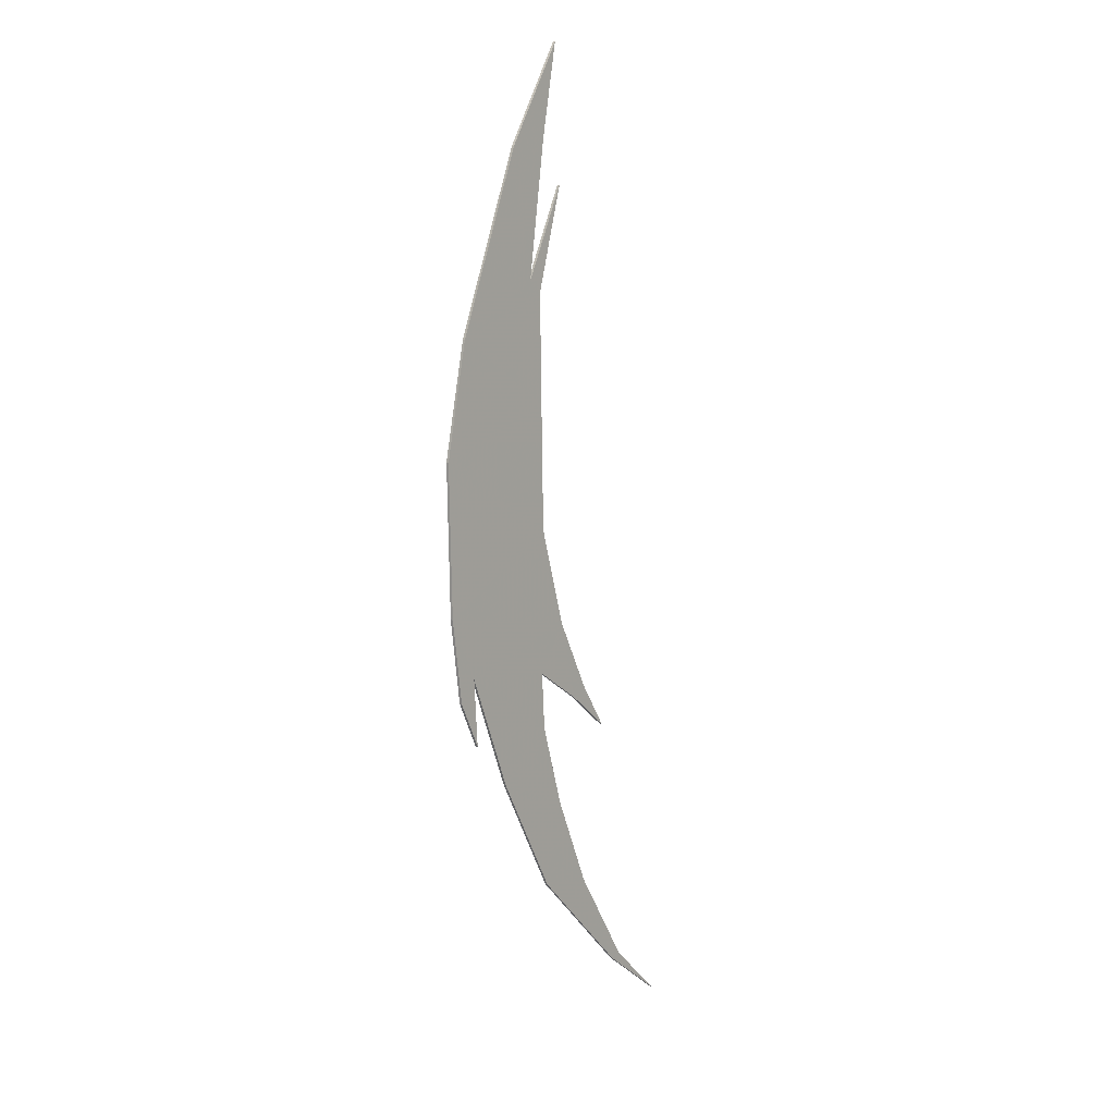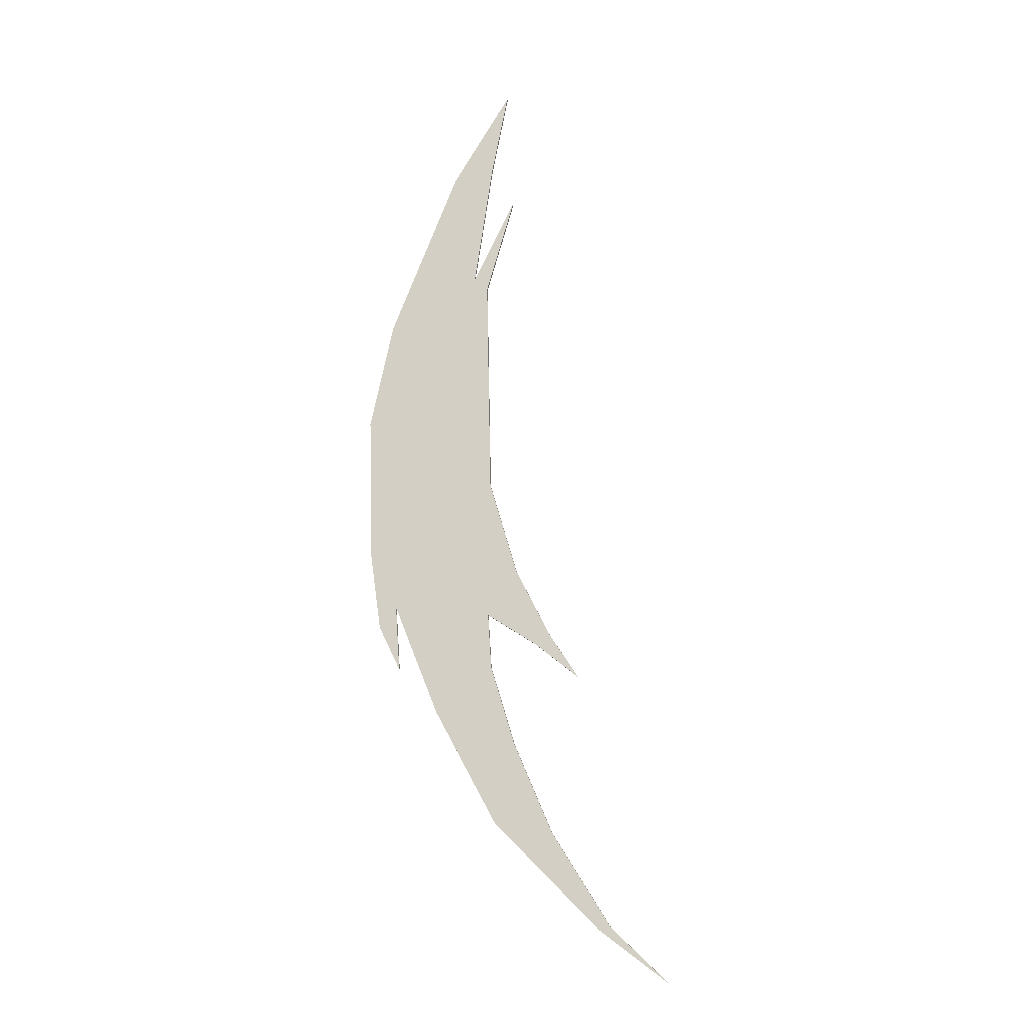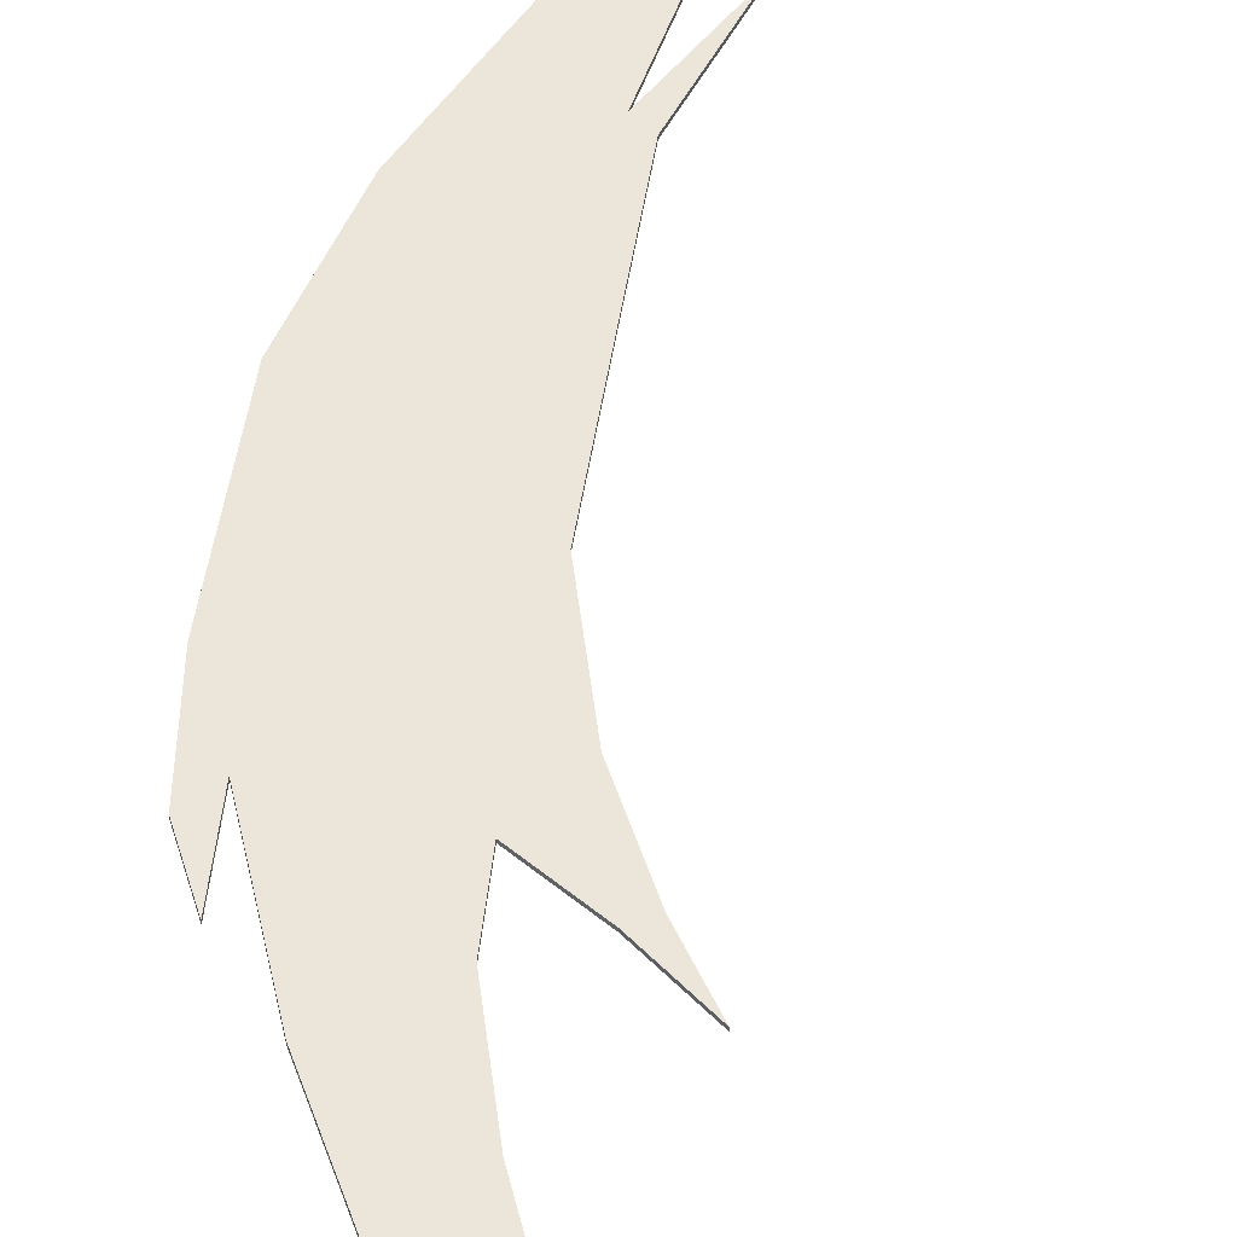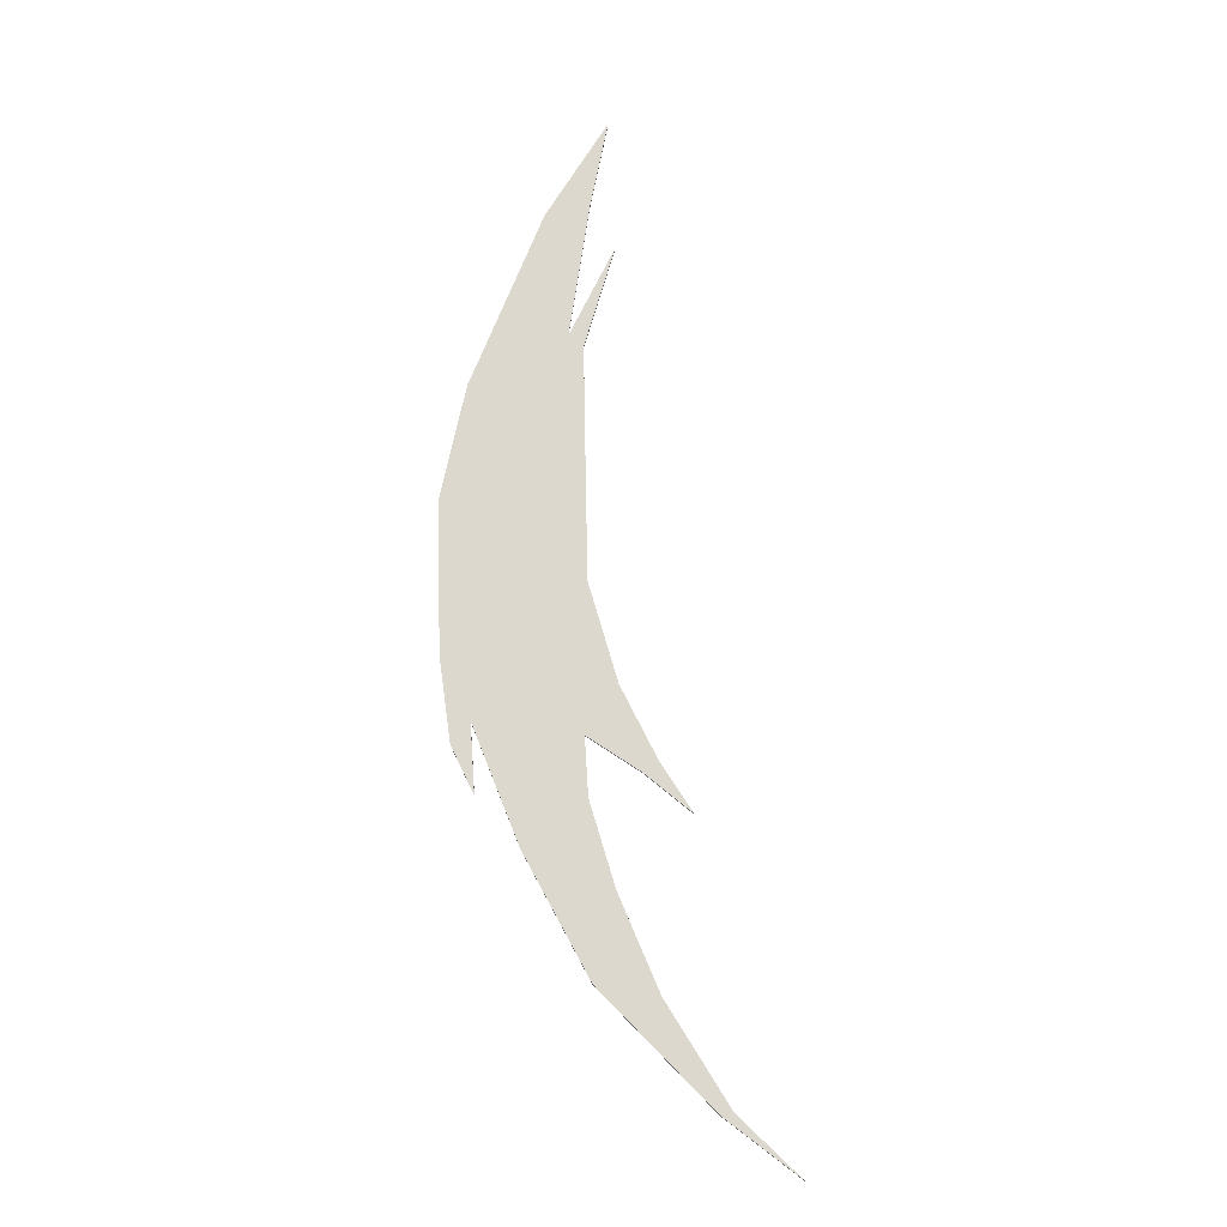
<metadata>
{"format":"obj","ext":"obj","renderer":"f3d","projection":"perspective","resolution":1024,"background":"white","views":[{"elev":9.8,"azim":129.4,"up":"+Z"},{"elev":-16.5,"azim":-169.1,"up":"+Z"},{"elev":48.1,"azim":-170.4,"up":"+Y"},{"elev":-17.7,"azim":179.8,"up":"+Z"}]}
</metadata>
<code>
v -1.206 -4.921 39.16
v 1.914 -4.921 28.35
v 3.439 -4.921 29.6
v -18.05 -4.921 -52.28
v -10.6 -4.921 -46.6
v -11.86 -4.921 -46.36
v -8.543 -4.921 -19.03
v -3.713 -4.921 -15.08
v -5.366 -4.921 -14.1
v -0.4893 -4.921 53.33
v 1.359 -4.921 43.81
v 5.935 -4.921 42.88
v 11.93 -4.921 -17.35
v 14.29 -4.921 -12.45
v 12.42 -4.921 -10.16
v 15.52 -4.921 -3.587
v -5.458 -4.921 -36.03
v 0.839 -4.921 -34.91
v -1.333 -4.921 -26.29
v 7.575 -4.921 -22.4
v 1.29 -4.921 -17.57
v 13.4 -4.921 24.17
v 1.659 -4.921 -11.54
v -1.576 -4.921 -6.545
v 1.706 -4.921 16.93
v 15.94 -4.921 12.24
v 1.44 -4.921 3.773
v -1.206 -4.642 39.16
v 3.439 -4.642 29.6
v 1.914 -4.642 28.35
v -18.05 -4.642 -52.28
v -11.86 -4.642 -46.36
v -10.6 -4.642 -46.6
v -8.543 -4.642 -19.03
v -5.366 -4.642 -14.1
v -3.713 -4.642 -15.08
v -0.4893 -4.642 53.33
v 5.935 -4.642 42.88
v 1.359 -4.642 43.81
v 11.93 -4.642 -17.35
v 12.42 -4.642 -10.16
v 14.29 -4.642 -12.45
v 15.52 -4.642 -3.587
v -5.458 -4.642 -36.03
v 0.839 -4.642 -34.91
v -1.333 -4.642 -26.29
v 7.575 -4.642 -22.4
v 1.29 -4.642 -17.57
v 13.4 -4.642 24.17
v 1.659 -4.642 -11.54
v -1.576 -4.642 -6.545
v 1.706 -4.642 16.93
v 15.94 -4.642 12.24
v 1.44 -4.642 3.773
g model
f 1 2 3
f 4 5 6
f 7 8 9
f 10 11 12
f 13 14 15
f 14 16 15
f 6 5 17
f 5 18 17
f 17 18 19
f 18 20 19
f 19 20 21
f 11 3 12
f 12 3 22
f 20 15 21
f 21 15 23
f 9 8 24
f 8 23 24
f 3 2 22
f 2 25 22
f 22 25 26
f 25 27 26
f 26 27 16
f 27 24 16
f 16 24 15
f 24 23 15
f 28 29 30
f 31 32 33
f 34 35 36
f 37 38 39
f 40 41 42
f 42 41 43
f 32 44 33
f 33 44 45
f 44 46 45
f 45 46 47
f 46 48 47
f 39 38 29
f 38 49 29
f 47 48 41
f 48 50 41
f 35 51 36
f 36 51 50
f 29 49 30
f 30 49 52
f 49 53 52
f 52 53 54
f 53 43 54
f 54 43 51
f 43 41 51
f 51 41 50
f 30 2 1
f 28 30 1
f 28 1 3
f 29 28 3
f 33 5 4
f 31 33 4
f 31 4 6
f 32 31 6
f 36 8 7
f 34 36 7
f 35 34 7
f 9 35 7
f 39 11 10
f 37 39 10
f 37 10 12
f 38 37 12
f 40 42 14
f 13 40 14
f 40 13 15
f 41 40 15
f 43 16 14
f 42 43 14
f 32 6 17
f 44 32 17
f 45 18 5
f 33 45 5
f 44 17 19
f 46 44 19
f 47 20 18
f 45 47 18
f 48 46 19
f 21 48 19
f 29 3 11
f 39 29 11
f 38 12 22
f 49 38 22
f 41 15 20
f 47 41 20
f 48 21 23
f 50 48 23
f 35 9 24
f 51 35 24
f 50 23 8
f 36 50 8
f 52 25 2
f 30 52 2
f 49 22 26
f 53 49 26
f 54 27 25
f 52 54 25
f 53 26 16
f 43 53 16
f 51 24 27
f 54 51 27

</code>
